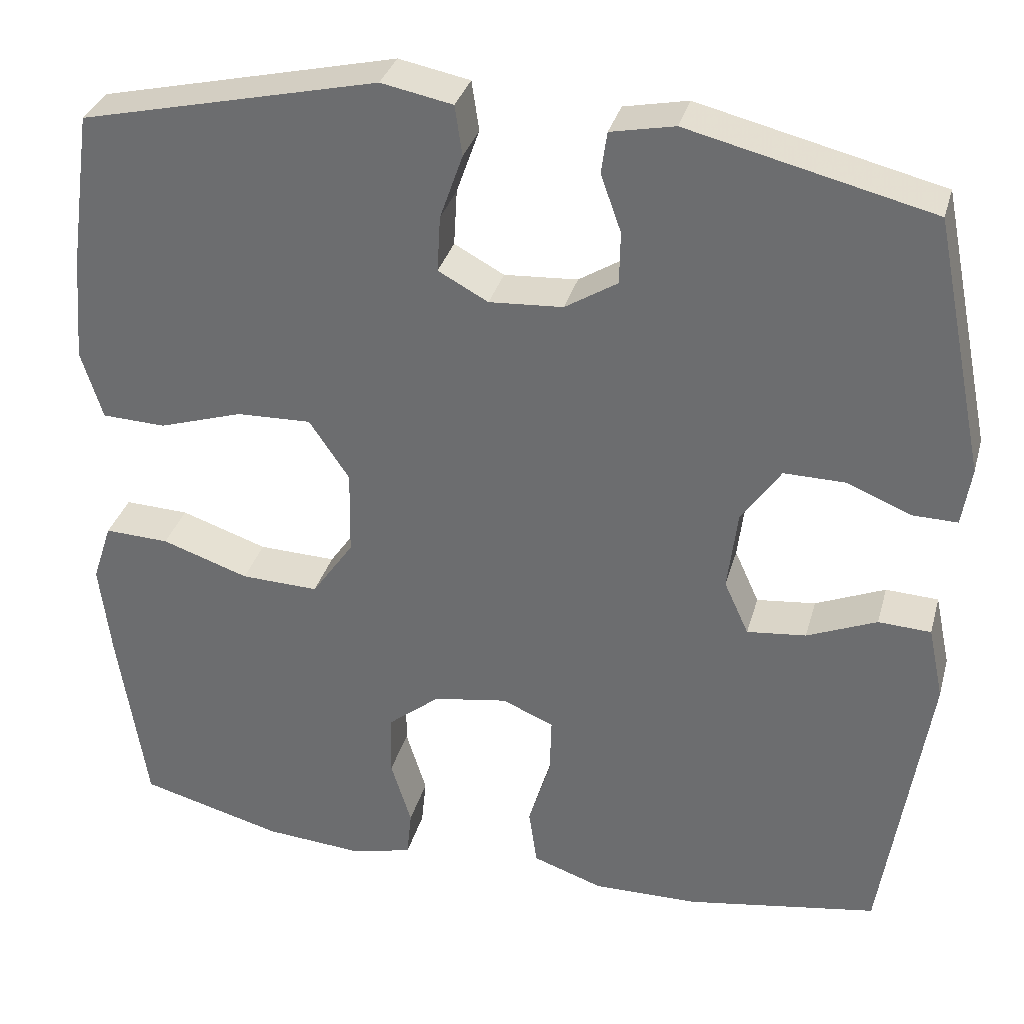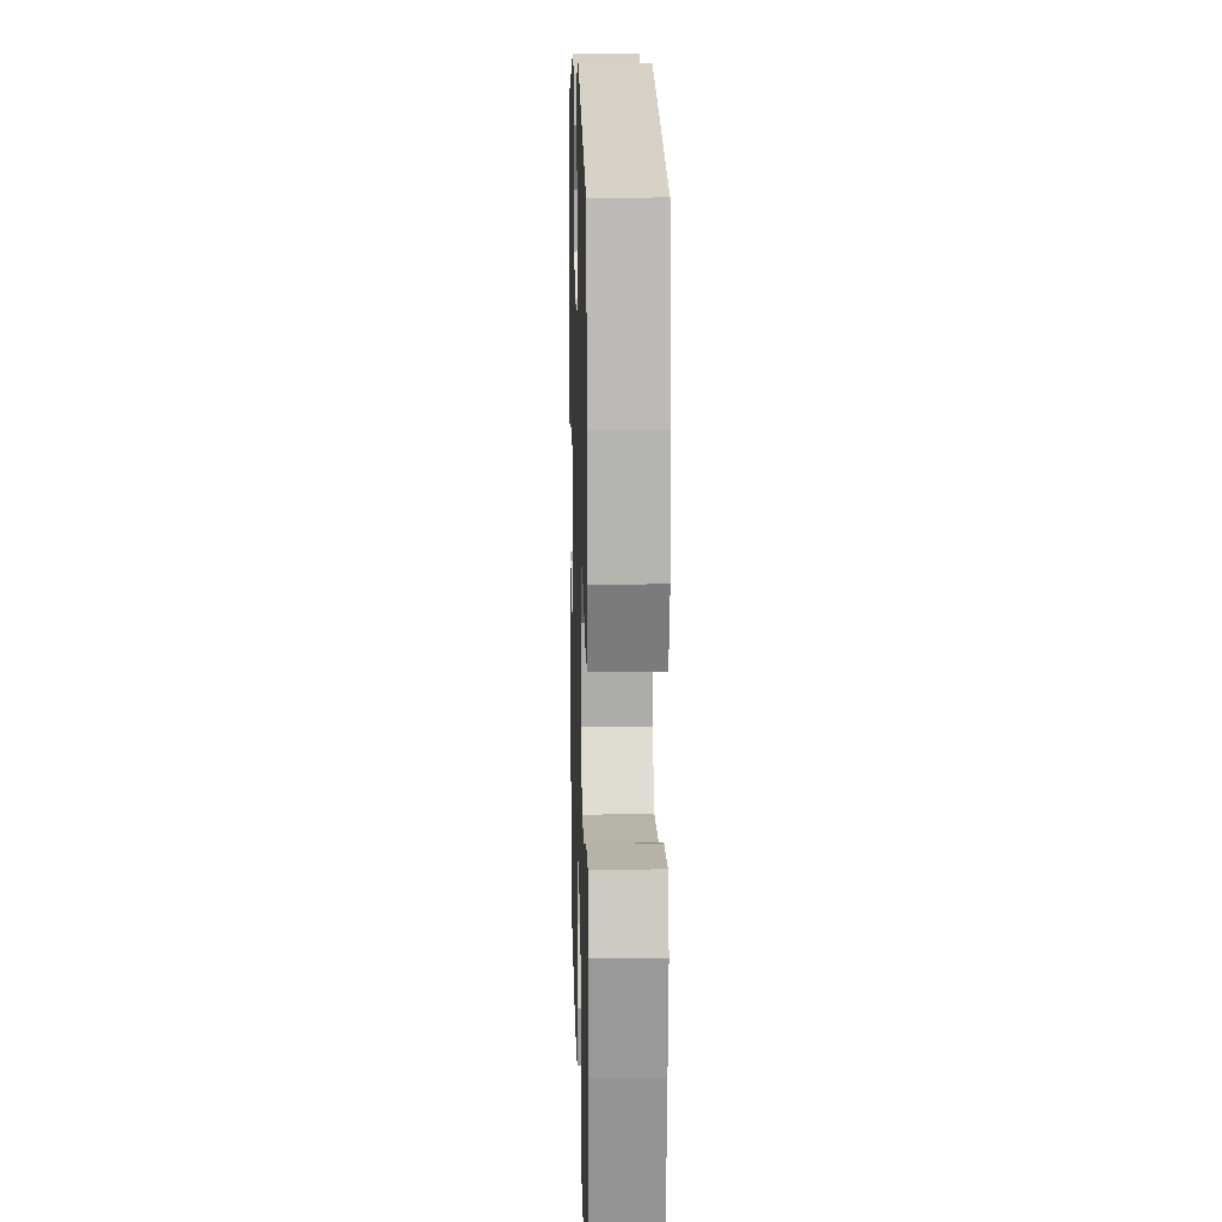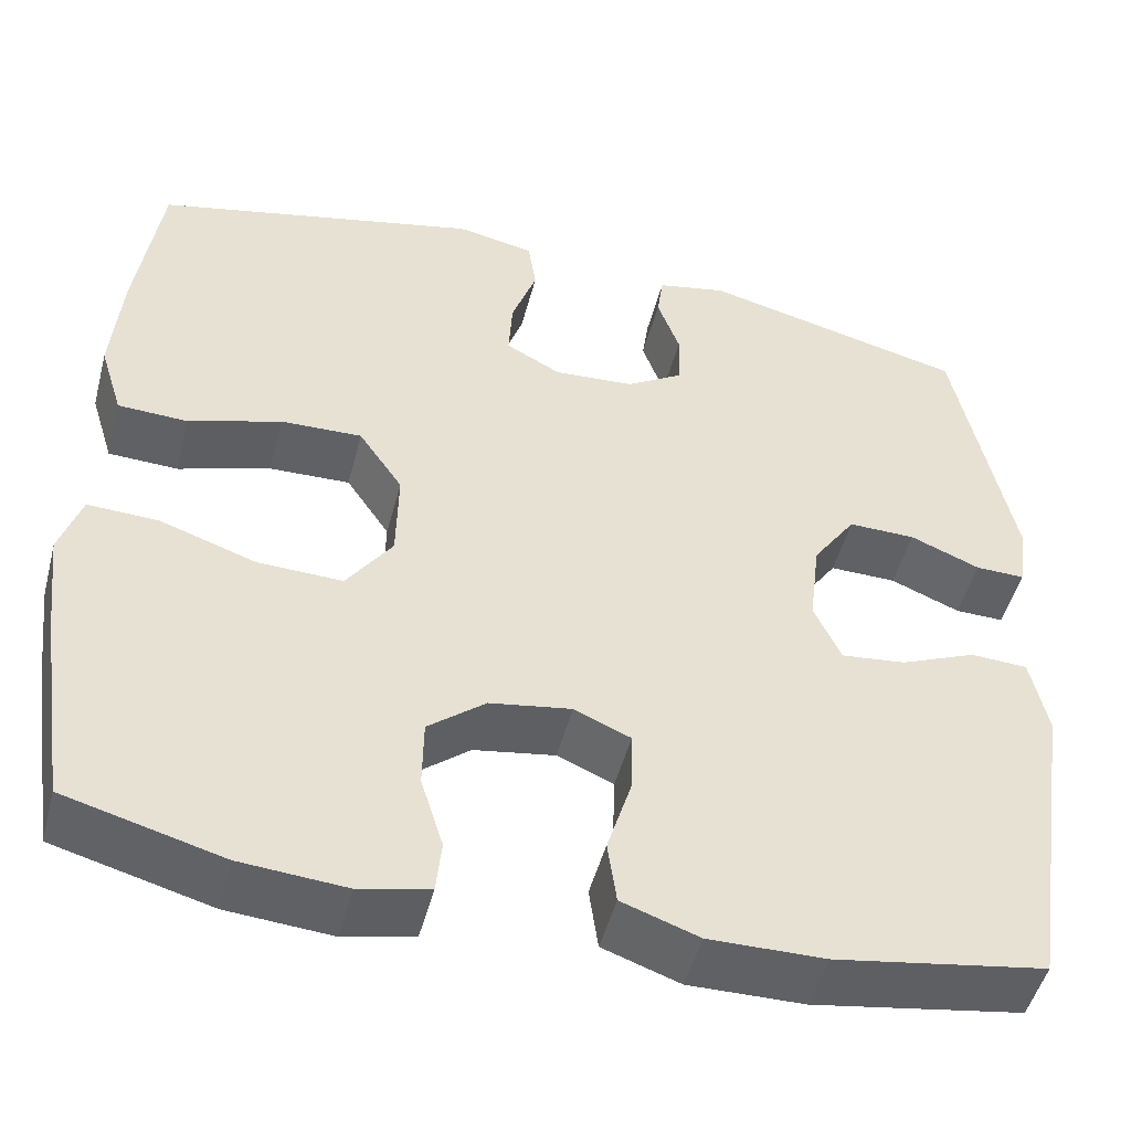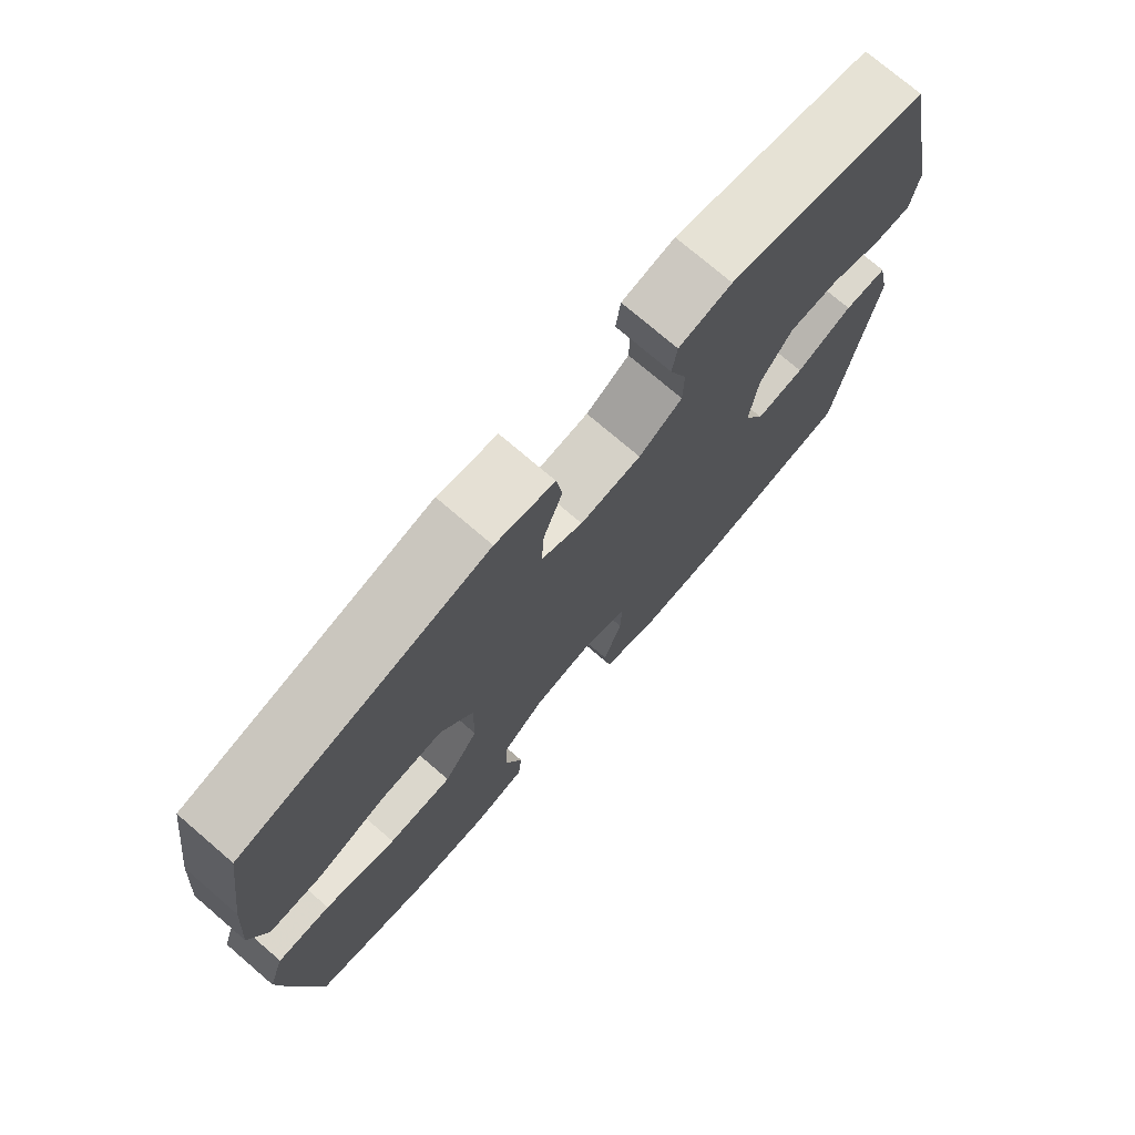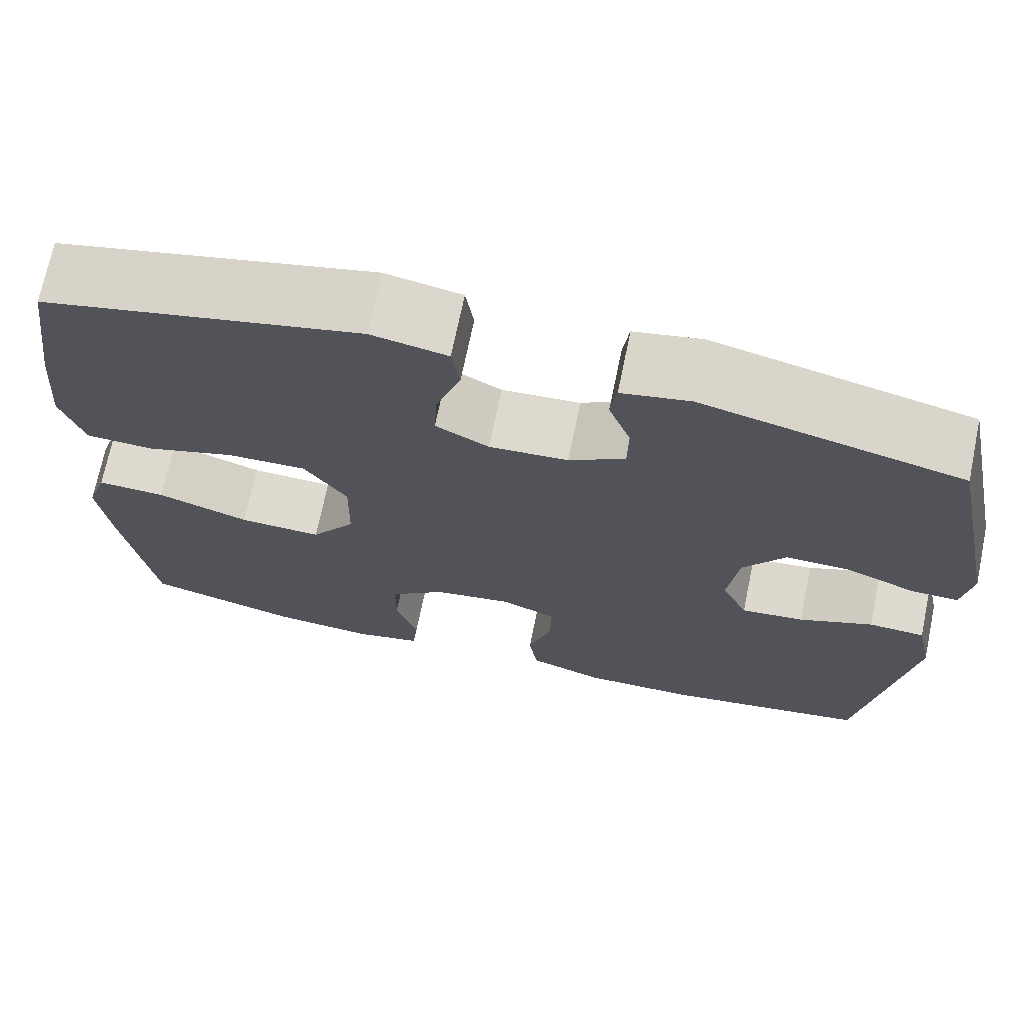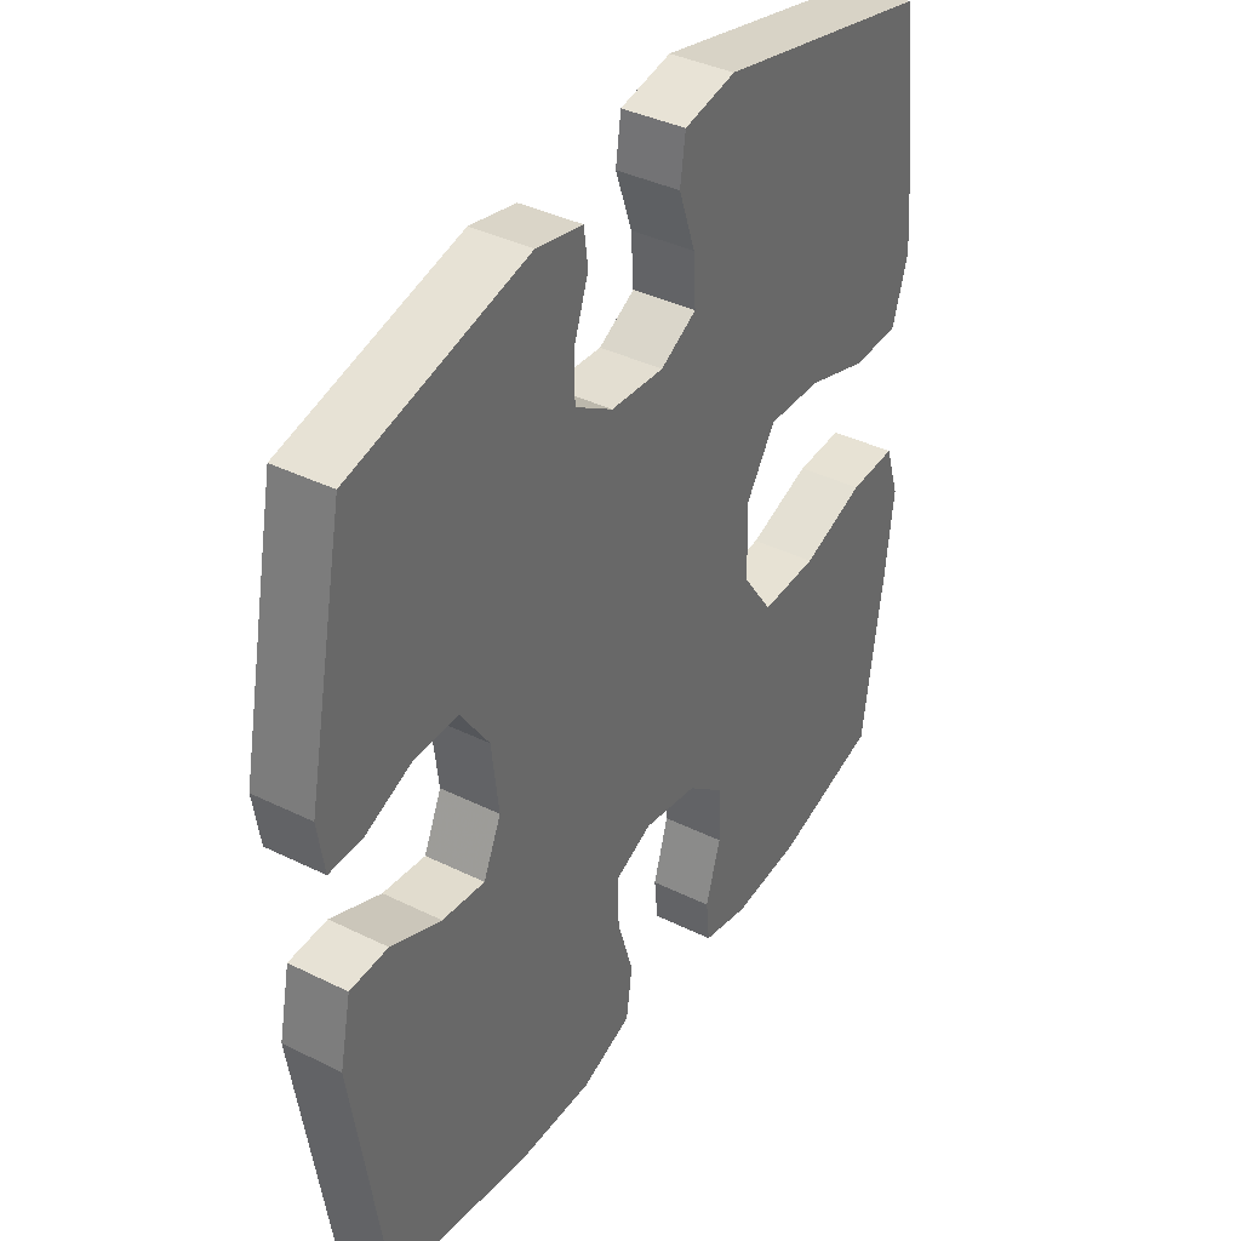
<metadata>
{"format":"obj","ext":"obj","renderer":"f3d","projection":"perspective","resolution":1024,"background":"white","views":[{"elev":33.3,"azim":14.9,"up":"+Z"},{"elev":14.4,"azim":-91.6,"up":"+Z"},{"elev":-49.3,"azim":-14.6,"up":"+Z"},{"elev":75.0,"azim":-49.4,"up":"+Z"},{"elev":70.9,"azim":11.7,"up":"+Z"},{"elev":38.7,"azim":121.8,"up":"+Z"}]}
</metadata>
<code>
v 0.5 0.07 -0.5
v 0.266 0.07 -0.539
v 0.137 0.07 -0.541
v 0.051 0.07 -0.511
v 0.041 0.07 -0.44
v 0.068 0.07 -0.352
v 0.07 0.07 -0.281
v 0.007 0.07 -0.254
v -0.084 0.07 -0.269
v -0.148 0.07 -0.321
v -0.149 0.07 -0.398
v -0.124 0.07 -0.479
v -0.13 0.07 -0.538
v -0.208 0.07 -0.556
v -0.325 0.07 -0.547
v -0.5 0.07 -0.5
v -0.534 0.07 -0.273
v -0.548 0.07 -0.155
v -0.524 0.07 -0.082
v -0.445 0.07 -0.085
v -0.339 0.07 -0.121
v -0.244 0.07 -0.124
v -0.193 0.07 -0.051
v -0.191 0.07 0.054
v -0.24 0.07 0.127
v -0.331 0.07 0.124
v -0.434 0.07 0.091
v -0.512 0.07 0.094
v -0.538 0.07 0.178
v -0.527 0.07 0.309
v -0.5 0.07 0.5
v -0.136 0.07 0.585
v -0.049 0.07 0.568
v -0.04 0.07 0.507
v -0.068 0.07 0.427
v -0.072 0.07 0.358
v -0.011 0.07 0.325
v 0.079 0.07 0.331
v 0.143 0.07 0.371
v 0.144 0.07 0.435
v 0.119 0.07 0.505
v 0.126 0.07 0.556
v 0.204 0.07 0.572
v 0.5 0.07 0.5
v 0.564 0.07 0.186
v 0.553 0.07 0.114
v 0.498 0.07 0.115
v 0.42 0.07 0.147
v 0.345 0.07 0.148
v 0.297 0.07 0.078
v 0.285 0.07 -0.021
v 0.315 0.07 -0.087
v 0.387 0.07 -0.079
v 0.472 0.07 -0.043
v 0.536 0.07 -0.046
v 0.555 0.07 -0.136
v 0.5 0 -0.5
v 0.266 0 -0.539
v 0.137 0 -0.541
v 0.051 0 -0.511
v 0.041 0 -0.44
v 0.068 0 -0.352
v 0.07 0 -0.281
v 0.007 0 -0.254
v -0.084 0 -0.269
v -0.148 0 -0.321
v -0.149 0 -0.398
v -0.124 0 -0.479
v -0.13 0 -0.538
v -0.208 0 -0.556
v -0.325 0 -0.547
v -0.5 0 -0.5
v -0.534 0 -0.273
v -0.548 0 -0.155
v -0.524 0 -0.082
v -0.445 0 -0.085
v -0.339 0 -0.121
v -0.244 0 -0.124
v -0.193 0 -0.051
v -0.191 0 0.054
v -0.24 0 0.127
v -0.331 0 0.124
v -0.434 0 0.091
v -0.512 0 0.094
v -0.538 0 0.178
v -0.527 0 0.309
v -0.5 0 0.5
v -0.136 0 0.585
v -0.049 0 0.568
v -0.04 0 0.507
v -0.068 0 0.427
v -0.072 0 0.358
v -0.011 0 0.325
v 0.079 0 0.331
v 0.143 0 0.371
v 0.144 0 0.435
v 0.119 0 0.505
v 0.126 0 0.556
v 0.204 0 0.572
v 0.5 0 0.5
v 0.564 0 0.186
v 0.553 0 0.114
v 0.498 0 0.115
v 0.42 0 0.147
v 0.345 0 0.148
v 0.297 0 0.078
v 0.285 0 -0.021
v 0.315 0 -0.087
v 0.387 0 -0.079
v 0.472 0 -0.043
v 0.536 0 -0.046
v 0.555 0 -0.136
f 4 5 6
f 3 4 6
f 2 3 6
f 1 2 6
f 56 1 6
f 55 56 6
f 54 55 6
f 53 54 6
f 52 53 6 7
f 51 52 7 8
f 50 51 8 9
f 49 50 9 10
f 46 47 48
f 45 46 48
f 44 45 48
f 43 44 48
f 42 43 48
f 41 42 48
f 40 41 48
f 39 40 48 49
f 38 39 49 10
f 33 34 35
f 32 33 35
f 31 32 35
f 30 31 35
f 29 30 35
f 28 29 35
f 27 28 35
f 26 27 35
f 25 26 35 36
f 24 25 36 37
f 19 20 21
f 18 19 21
f 17 18 21
f 16 17 21
f 15 16 21
f 14 15 21
f 13 14 21
f 12 13 21
f 11 12 21
f 10 11 21 22
f 37 38 10
f 24 37 10
f 23 24 10
f 10 22 23
f 62 61 60
f 62 60 59
f 62 59 58
f 62 58 57
f 62 57 112
f 62 112 111
f 62 111 110
f 62 110 109
f 63 62 109 108
f 64 63 108 107
f 65 64 107 106
f 66 65 106 105
f 104 103 102
f 104 102 101
f 104 101 100
f 104 100 99
f 104 99 98
f 104 98 97
f 104 97 96
f 105 104 96 95
f 66 105 95 94
f 91 90 89
f 91 89 88
f 91 88 87
f 91 87 86
f 91 86 85
f 91 85 84
f 91 84 83
f 91 83 82
f 92 91 82 81
f 93 92 81 80
f 77 76 75
f 77 75 74
f 77 74 73
f 77 73 72
f 77 72 71
f 77 71 70
f 77 70 69
f 77 69 68
f 77 68 67
f 78 77 67 66
f 66 94 93
f 66 93 80
f 66 80 79
f 79 78 66
f 1 57 58 2
f 2 58 59 3
f 3 59 60 4
f 4 60 61 5
f 5 61 62 6
f 6 62 63 7
f 7 63 64 8
f 8 64 65 9
f 9 65 66 10
f 10 66 67 11
f 11 67 68 12
f 12 68 69 13
f 13 69 70 14
f 14 70 71 15
f 15 71 72 16
f 16 72 73 17
f 17 73 74 18
f 18 74 75 19
f 19 75 76 20
f 20 76 77 21
f 21 77 78 22
f 22 78 79 23
f 23 79 80 24
f 24 80 81 25
f 25 81 82 26
f 26 82 83 27
f 27 83 84 28
f 28 84 85 29
f 29 85 86 30
f 30 86 87 31
f 31 87 88 32
f 32 88 89 33
f 33 89 90 34
f 34 90 91 35
f 35 91 92 36
f 36 92 93 37
f 37 93 94 38
f 38 94 95 39
f 39 95 96 40
f 40 96 97 41
f 41 97 98 42
f 42 98 99 43
f 43 99 100 44
f 44 100 101 45
f 45 101 102 46
f 46 102 103 47
f 47 103 104 48
f 48 104 105 49
f 49 105 106 50
f 50 106 107 51
f 51 107 108 52
f 52 108 109 53
f 53 109 110 54
f 54 110 111 55
f 55 111 112 56
f 56 112 57 1

</code>
